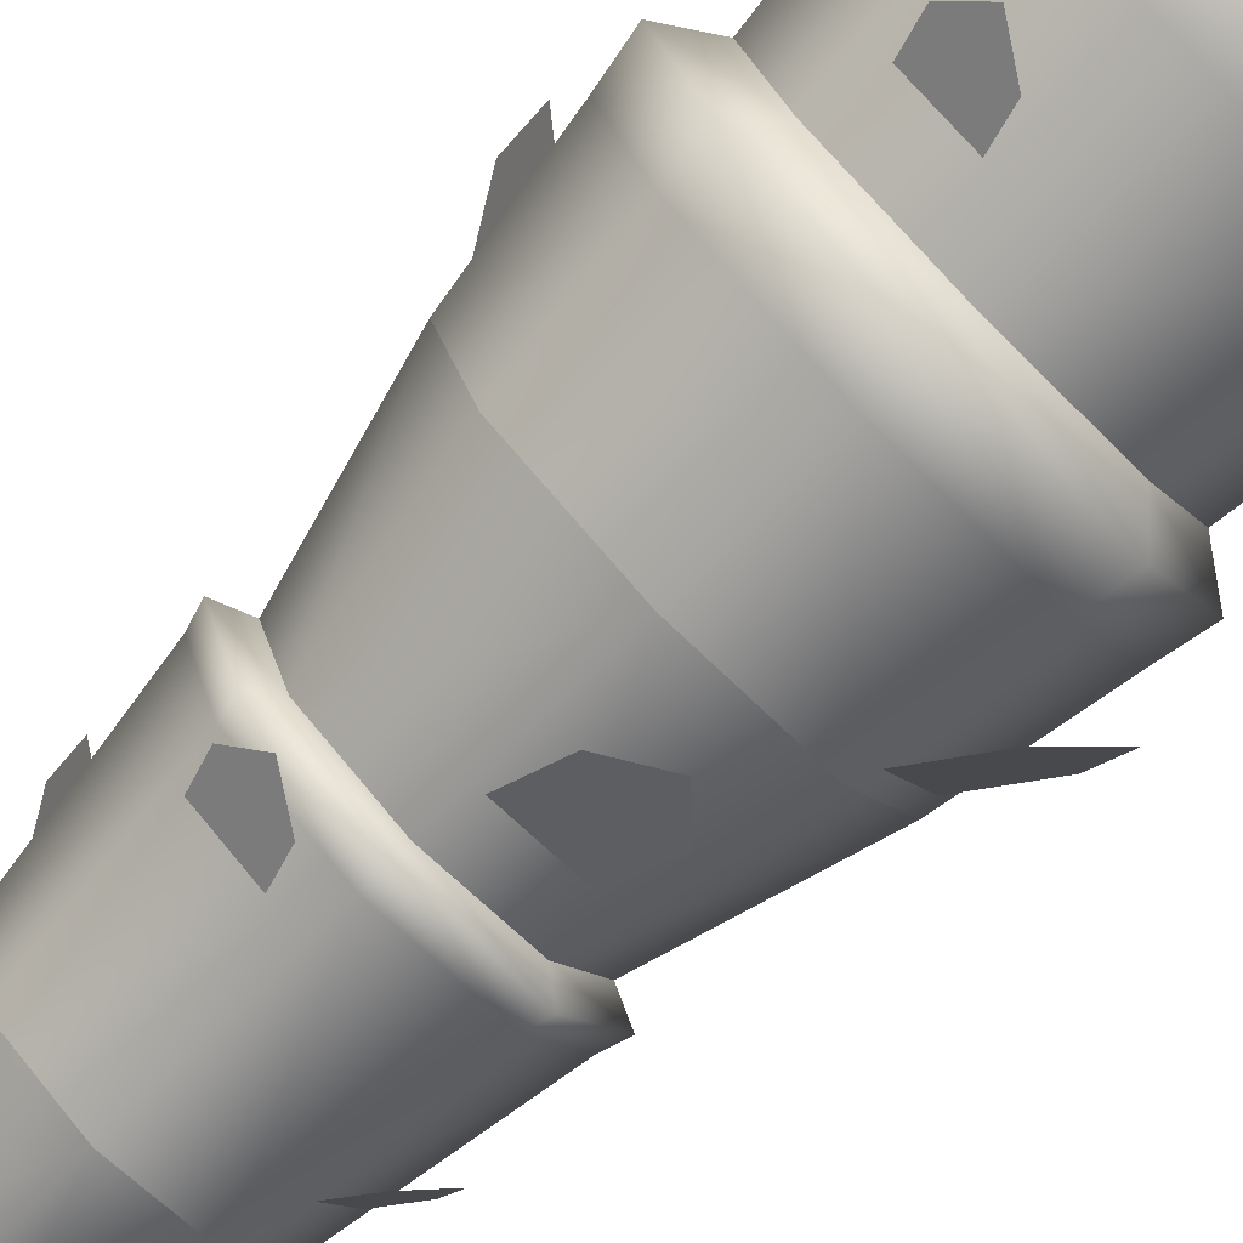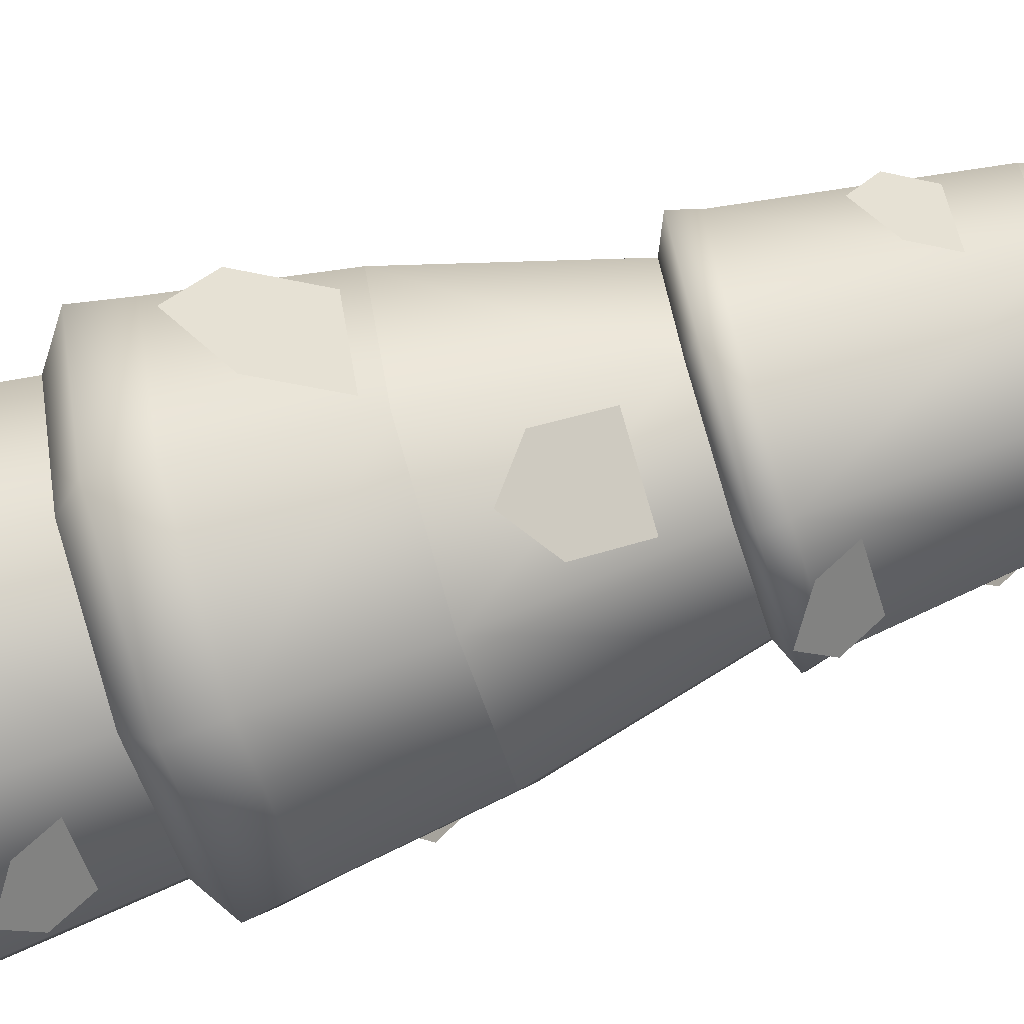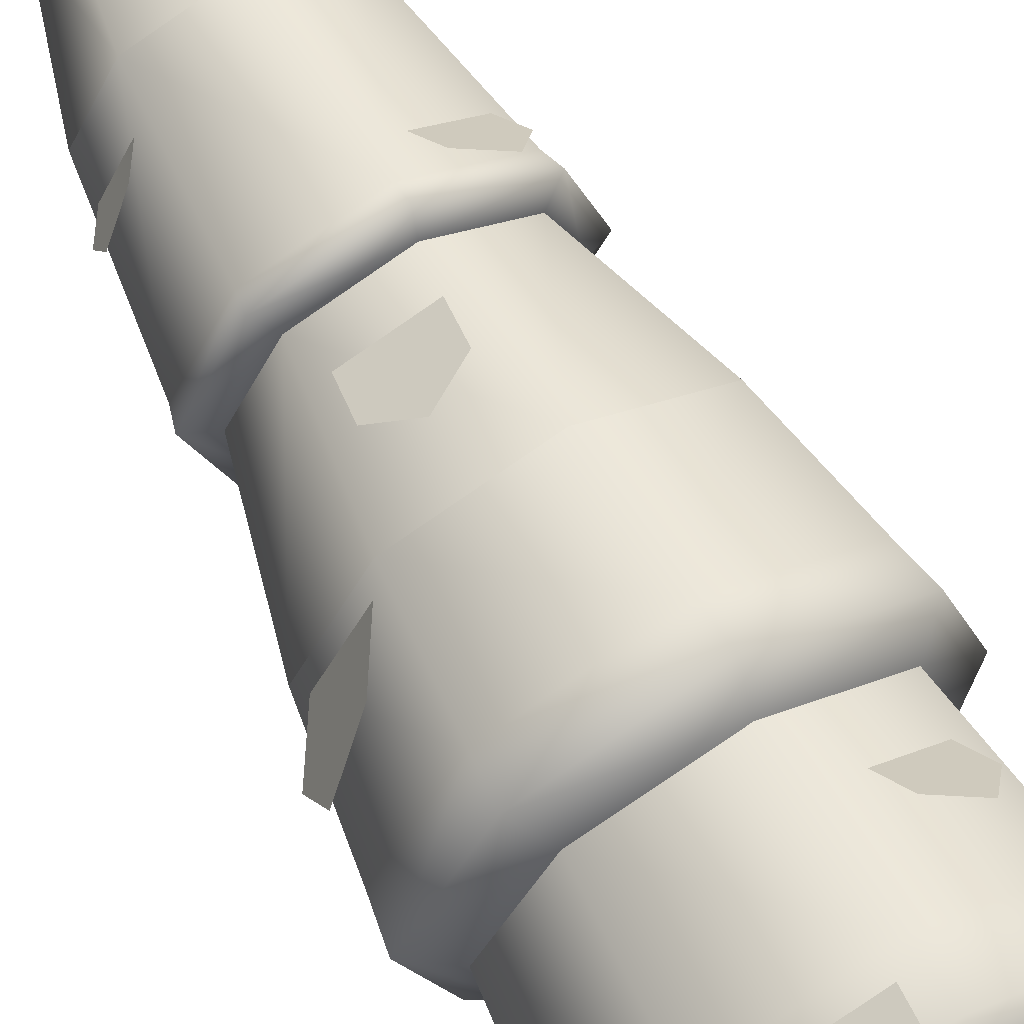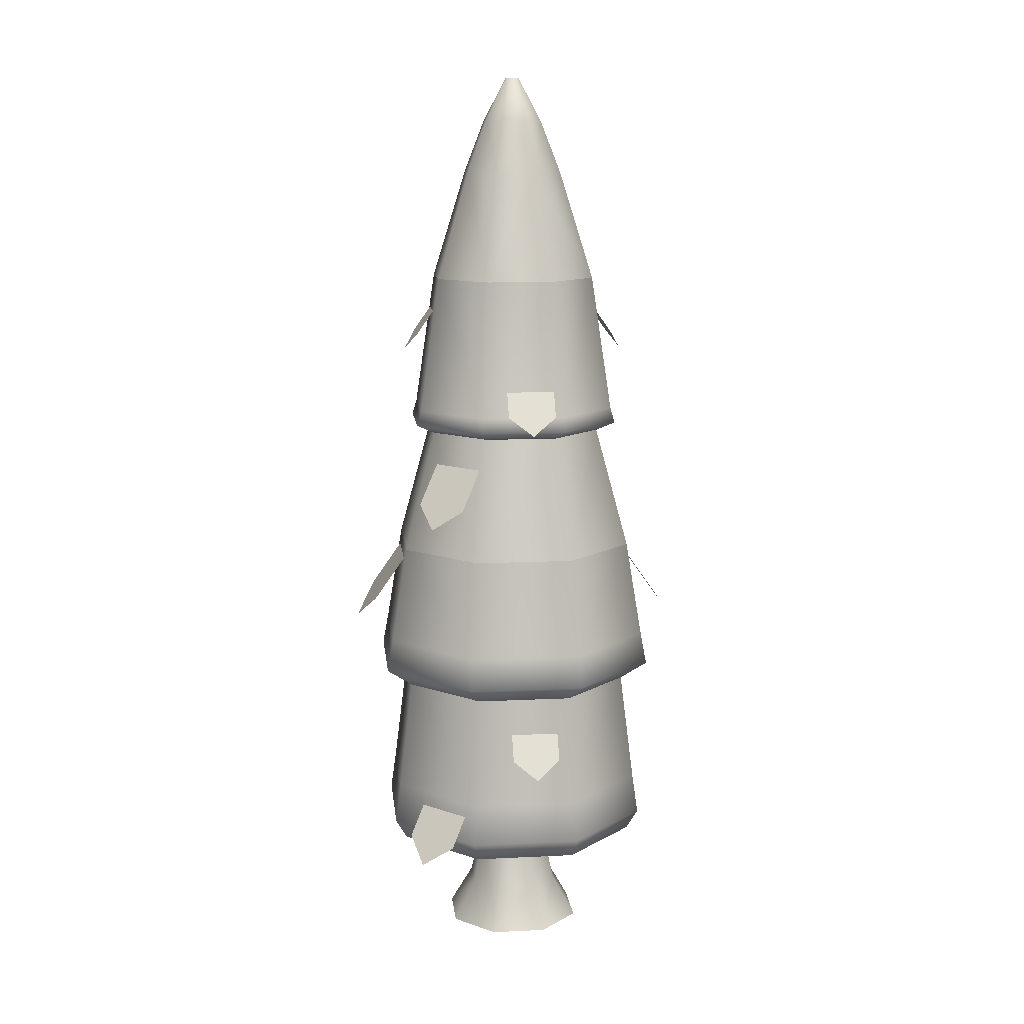
<metadata>
{"format":"obj","ext":"obj","renderer":"f3d","projection":"perspective","resolution":1024,"background":"white","views":[{"elev":-79.4,"azim":-45.5,"up":"+Z"},{"elev":-74.8,"azim":107.2,"up":"+Z"},{"elev":65.8,"azim":-30.0,"up":"+Z"},{"elev":12.1,"azim":21.1,"up":"+Y"}]}
</metadata>
<code>
o @wall.010
v -10.33 0.6262 -20.29
v -10.55 0.5943 -20.27
v -10.46 0.6262 -19.87
v -10.63 0.5943 -20.02
v -10.97 2.09 -21.14
v -10.97 1.887 -21.18
v -10.31 2.09 -20.93
v -10.29 1.887 -20.96
v -10.94 0.6262 -20.8
v -10.92 0.5943 -20.58
v -10.53 0.6262 -20.67
v -10.67 0.5943 -20.5
v -11.45 0.6262 -20.19
v -11.71 0.69 -20.16
v -11.25 0.6262 -19.81
v -11.42 0.69 -19.6
v -10.88 5.478 -20.04
v -10.89 5.752 -20.19
v -10.74 5.478 -20.11
v -10.86 5.752 -20.21
v -10.86 0.5943 -19.9
v -10.84 0.6262 -19.68
v -10.77 5.478 -20.38
v -10.7 5.478 -20.25
v -10.87 5.752 -20.27
v -10.85 5.752 -20.24
v -11.11 0.5943 -19.97
v -10.31 0.8175 -20.93
v -9.996 0.8175 -20.31
v -10.34 1.072 -20.9
v -10.03 1.072 -20.31
v -11.04 5.478 -20.36
v -10.91 5.478 -20.43
v -10.93 5.752 -20.26
v -10.9 5.752 -20.28
v -10.81 0.8175 -19.34
v -10.2 0.8175 -19.66
v -10.82 0.69 -19.41
v -10.26 0.69 -19.71
v -11.58 0.8175 -20.81
v -10.97 0.8175 -21.13
v -11.55 1.072 -20.79
v -10.97 1.072 -21.1
v -11.52 0.69 -20.77
v -11.32 0.6262 -20.6
v -11.79 0.8175 -20.16
v -9.951 1.887 -20.32
v -9.99 2.09 -20.32
v -11.75 1.072 -20.16
v -11.47 0.8175 -19.55
v -11.45 1.072 -19.58
v -10.07 0.69 -20.31
v -11.09 5.478 -20.22
v -10.93 5.752 -20.23
v -10.96 0.69 -21.06
v -10.81 1.887 -19.29
v -10.81 2.09 -19.33
v -10.17 1.887 -19.63
v -10.2 2.09 -19.65
v -11.02 5.478 -20.09
v -10.92 5.752 -20.2
v -10.23 1.072 -19.68
v -10.19 3.525 -20.3
v -10.35 3.525 -19.78
v -10.22 3.619 -20.3
v -10.37 3.619 -19.8
v -11.5 1.887 -19.51
v -11.83 1.887 -20.15
v -11.47 2.09 -19.54
v -11.79 2.09 -20.16
v -10.82 1.072 -19.38
v -11.35 3.525 -19.69
v -11.33 3.619 -19.72
v -10.83 3.525 -19.53
v -10.83 3.619 -19.56
v -10.95 3.619 -20.91
v -10.95 3.525 -20.94
v -10.46 3.619 -20.76
v -10.44 3.525 -20.78
v -11.62 1.887 -20.84
v -11.59 2.09 -20.82
v -11.43 3.525 -20.69
v -11.41 3.619 -20.67
v -10.92 5.152 -20.56
v -10.68 5.152 -20.49
v -11.6 3.525 -20.17
v -11.57 3.619 -20.18
v -11.44 4.476 -20.19
v -11.31 4.476 -20.59
v -10.86 5.152 -19.91
v -10.64 5.152 -20.03
v -10.48 4.476 -19.89
v -10.35 4.476 -20.28
v -10.57 5.152 -20.26
v -11.22 5.152 -20.21
v -11.24 4.476 -19.82
v -11.1 5.152 -19.99
v -10.84 4.476 -19.69
v -10.94 4.476 -20.78
v -11.14 5.152 -20.45
v -10.54 4.476 -20.65
v -10.36 0.69 -20.87
v -11.15 0.5943 -20.46
v -11.23 0.5943 -20.21
v -10.94 3.47 -20.82
v -11.34 3.47 -20.61
v -11.47 3.47 -20.19
v -11.27 3.47 -19.79
v -10.84 3.47 -19.66
v -10.45 3.47 -19.86
v -10.31 3.47 -20.29
v -10.52 3.47 -20.68
v -10.96 1.768 -21
v -10.4 1.768 -20.83
v -11.48 1.768 -20.73
v -11.66 1.768 -20.17
v -11.39 1.768 -19.65
v -10.83 1.768 -19.47
v -10.12 1.768 -20.3
v -10.3 1.768 -19.74
v -10.1 2.704 -20.31
v -10.28 2.704 -19.72
v -11.41 2.704 -19.62
v -10.82 2.704 -19.44
v -11.51 2.704 -20.75
v -11.69 2.704 -20.17
v -10.38 2.704 -20.85
v -10.96 2.704 -21.03
v -11.4 4.111 -19.83
v -11.22 4.409 -19.93
v -11.54 4.002 -19.93
v -11.36 4.409 -20.2
v -11.54 4.111 -20.1
v -11.27 3.031 -19.56
v -11.2 3.391 -19.8
v -11.13 2.899 -19.42
v -10.85 3.391 -19.69
v -10.93 3.031 -19.45
v -11.62 2.354 -19.6
v -11.35 2.801 -19.75
v -11.83 2.191 -19.75
v -11.56 2.801 -20.15
v -11.83 2.354 -20
v -10.16 2.354 -20.87
v -10.44 2.801 -20.73
v -9.955 2.191 -20.72
v -10.23 2.801 -20.33
v -9.952 2.354 -20.47
v -10.38 4.111 -20.64
v -10.57 4.409 -20.54
v -10.25 4.002 -20.54
v -10.43 4.409 -20.28
v -10.24 4.111 -20.37
v -10.51 3.031 -20.91
v -10.59 3.391 -20.67
v -10.66 2.899 -21.06
v -10.93 3.391 -20.78
v -10.86 3.031 -21.02
v -10.5 0.8044 -21.09
v -10.58 1.164 -20.85
v -10.65 0.6722 -21.24
v -10.92 1.164 -20.96
v -10.85 0.8044 -21.2
v -10.65 3.635 -19.56
v -10.75 3.933 -19.75
v -10.48 3.526 -19.57
v -10.48 3.933 -19.89
v -10.39 3.635 -19.7
v -11.28 0.8044 -19.38
v -11.21 1.164 -19.62
v -11.14 0.6722 -19.24
v -10.86 1.164 -19.51
v -10.94 0.8044 -19.27
v -11.13 3.635 -20.91
v -11.04 3.933 -20.72
v -11.3 3.526 -20.91
v -11.3 3.933 -20.59
v -11.4 3.635 -20.77
v -11.21 1.389 -21.02
v -11.11 1.687 -20.84
v -11.38 1.28 -21.02
v -11.38 1.687 -20.7
v -11.48 1.389 -20.88
v -10.58 1.389 -19.45
v -10.67 1.687 -19.63
v -10.41 1.28 -19.45
v -10.41 1.687 -19.77
v -10.31 1.389 -19.59
v -10.85 0 -19.79
v -10.55 -0 -19.95
v -10.97 0 -19.82
v -11.18 0 -19.89
v -11.34 0 -20.2
v -10.44 -0 -20.28
v -11.24 0 -20.53
v -10.6 -0 -20.58
v -10.93 0 -20.68
v -10.7 0.2561 -20.47
v -10.92 0.2561 -20.54
v -10.59 0.2561 -20.26
v -10.66 0.2561 -20.04
v -11.09 0.2561 -20.01
v -11.19 0.2561 -20.21
v -11.12 0.2561 -20.43
v -10.87 0.2561 -19.94
v -10.94 0.2561 -19.96
v -10.67 0.5943 -20.26
v -10.72 0.5943 -20.09
v -10.91 0.5943 -20.46
v -11.06 0.5943 -20.38
v -10.75 0.5943 -20.41
v -10.87 0.5943 -20.01
v -11.12 0.5943 -20.22
v -11.04 0.5943 -20.06
f 3 2 1
f 2 3 4
f 7 6 5
f 6 7 8
f 11 10 9
f 10 11 12
f 15 14 13
f 14 15 16
f 1 12 11
f 12 1 2
f 19 18 17
f 18 19 20
f 3 21 4
f 21 3 22
f 25 24 23
f 24 25 26
f 21 15 27
f 15 21 22
f 30 29 28
f 29 30 31
f 34 33 32
f 33 34 35
f 38 37 36
f 37 38 39
f 42 41 40
f 41 42 43
f 45 14 44
f 14 45 13
f 46 44 14
f 44 46 40
f 7 47 8
f 47 7 48
f 50 49 46
f 49 50 51
f 30 41 43
f 41 30 28
f 39 1 52
f 1 39 3
f 52 37 39
f 37 52 29
f 54 32 53
f 32 54 34
f 41 44 40
f 44 41 55
f 58 57 56
f 57 58 59
f 61 53 60
f 53 61 54
f 29 62 37
f 62 29 31
f 65 64 63
f 64 65 66
f 69 68 67
f 68 69 70
f 34 25 35
f 25 34 54
f 25 54 26
f 26 54 61
f 26 61 20
f 20 61 18
f 16 36 50
f 36 16 38
f 36 51 50
f 51 36 71
f 74 73 72
f 73 74 75
f 64 75 74
f 75 64 66
f 78 77 76
f 77 78 79
f 81 6 80
f 6 81 5
f 78 63 79
f 63 78 65
f 70 80 68
f 80 70 81
f 56 69 67
f 69 56 57
f 39 22 3
f 22 39 38
f 16 46 14
f 46 16 50
f 83 77 82
f 77 83 76
f 23 84 33
f 84 23 85
f 87 82 86
f 82 87 83
f 88 83 87
f 83 88 89
f 90 19 17
f 19 90 91
f 93 91 92
f 91 93 94
f 96 95 88
f 95 96 97
f 75 92 98
f 92 75 66
f 100 99 89
f 99 100 84
f 98 91 90
f 91 98 92
f 89 76 83
f 76 89 99
f 101 94 93
f 94 101 85
f 93 66 65
f 66 93 92
f 60 95 97
f 95 60 53
f 96 87 73
f 87 96 88
f 85 99 84
f 99 85 101
f 90 60 97
f 60 90 17
f 95 89 88
f 89 95 100
f 23 94 85
f 94 23 24
f 73 86 72
f 86 73 87
f 101 76 99
f 76 101 78
f 32 84 100
f 84 32 33
f 98 97 96
f 97 98 90
f 49 40 46
f 40 49 42
f 52 11 102
f 11 52 1
f 101 65 78
f 65 101 93
f 37 71 36
f 71 37 62
f 24 91 94
f 91 24 19
f 12 103 10
f 103 12 2
f 103 2 104
f 104 2 4
f 104 4 27
f 27 4 21
f 27 13 104
f 13 27 15
f 35 23 33
f 23 35 25
f 103 13 45
f 13 103 104
f 28 52 102
f 52 28 29
f 10 45 9
f 45 10 103
f 26 19 24
f 19 26 20
f 28 55 41
f 55 28 102
f 22 16 15
f 16 22 38
f 48 58 47
f 58 48 59
f 102 9 55
f 9 102 11
f 9 44 55
f 44 9 45
f 17 61 60
f 61 17 18
f 53 100 95
f 100 53 32
f 75 96 73
f 96 75 98
f 105 82 77
f 82 105 106
f 106 86 82
f 86 106 107
f 108 86 107
f 86 108 72
f 109 72 108
f 72 109 74
f 64 109 110
f 109 64 74
f 64 111 63
f 111 64 110
f 79 105 77
f 105 79 112
f 63 112 79
f 112 63 111
f 8 113 6
f 113 8 114
f 113 80 6
f 80 113 115
f 115 68 80
f 68 115 116
f 117 68 116
f 68 117 67
f 118 67 117
f 67 118 56
f 47 114 8
f 114 47 119
f 58 118 120
f 118 58 56
f 47 120 119
f 120 47 58
f 111 122 121
f 122 111 110
f 124 108 123
f 108 124 109
f 126 106 125
f 106 126 107
f 124 110 109
f 110 124 122
f 112 121 127
f 121 112 111
f 106 128 125
f 128 106 105
f 108 126 123
f 126 108 107
f 112 128 105
f 128 112 127
f 121 59 48
f 59 121 122
f 116 42 49
f 42 116 115
f 57 123 69
f 123 57 124
f 51 116 49
f 116 51 117
f 57 122 124
f 122 57 59
f 113 30 43
f 30 113 114
f 126 81 70
f 81 126 125
f 125 5 81
f 5 125 128
f 127 48 7
f 48 127 121
f 69 126 70
f 126 69 123
f 62 118 71
f 118 62 120
f 127 5 128
f 5 127 7
f 71 117 51
f 117 71 118
f 114 31 30
f 31 114 119
f 119 62 31
f 62 119 120
f 115 43 42
f 43 115 113
f 133 131 132
f 132 131 130
f 129 130 131
f 136 135 134
f 135 136 137
f 137 136 138
f 143 141 142
f 142 141 140
f 139 140 141
f 148 146 147
f 147 146 145
f 144 145 146
f 153 151 152
f 152 151 150
f 149 150 151
f 156 155 154
f 155 156 157
f 157 156 158
f 161 160 159
f 160 161 162
f 162 161 163
f 166 165 164
f 165 166 167
f 167 166 168
f 171 170 169
f 170 171 172
f 172 171 173
f 176 175 174
f 175 176 177
f 177 176 178
f 181 180 179
f 180 181 182
f 182 181 183
f 186 185 184
f 185 186 187
f 187 186 188
f 191 190 189
f 190 191 192
f 190 192 193
f 190 193 194
f 194 193 195
f 194 195 196
f 196 195 197
f 197 198 196
f 198 197 199
f 200 190 194
f 190 200 201
f 196 200 194
f 200 196 198
f 202 193 192
f 193 202 203
f 197 204 199
f 204 197 195
f 201 189 190
f 189 201 205
f 206 189 205
f 189 206 191
f 191 206 202
f 191 202 192
f 193 204 195
f 204 193 203
f 207 201 200
f 201 207 208
f 204 209 199
f 209 204 210
f 199 211 198
f 211 199 209
f 208 205 201
f 205 208 212
f 203 210 204
f 210 203 213
f 214 203 202
f 203 214 213
f 212 206 205
f 206 212 214
f 206 214 202
f 198 207 200
f 207 198 211
f 3 2 1
f 2 3 4
f 7 6 5
f 6 7 8
f 11 10 9
f 10 11 12
f 15 14 13
f 14 15 16
f 1 12 11
f 12 1 2
f 19 18 17
f 18 19 20
f 3 21 4
f 21 3 22
f 25 24 23
f 24 25 26
f 21 15 27
f 15 21 22
f 30 29 28
f 29 30 31
f 34 33 32
f 33 34 35
f 38 37 36
f 37 38 39
f 42 41 40
f 41 42 43
f 45 14 44
f 14 45 13
f 46 44 14
f 44 46 40
f 7 47 8
f 47 7 48
f 50 49 46
f 49 50 51
f 30 41 43
f 41 30 28
f 39 1 52
f 1 39 3
f 52 37 39
f 37 52 29
f 54 32 53
f 32 54 34
f 41 44 40
f 44 41 55
f 58 57 56
f 57 58 59
f 61 53 60
f 53 61 54
f 29 62 37
f 62 29 31
f 65 64 63
f 64 65 66
f 69 68 67
f 68 69 70
f 34 25 35
f 25 34 54
f 25 54 26
f 26 54 61
f 26 61 20
f 20 61 18
f 16 36 50
f 36 16 38
f 36 51 50
f 51 36 71
f 74 73 72
f 73 74 75
f 64 75 74
f 75 64 66
f 78 77 76
f 77 78 79
f 81 6 80
f 6 81 5
f 78 63 79
f 63 78 65
f 70 80 68
f 80 70 81
f 56 69 67
f 69 56 57
f 39 22 3
f 22 39 38
f 16 46 14
f 46 16 50
f 83 77 82
f 77 83 76
f 23 84 33
f 84 23 85
f 87 82 86
f 82 87 83
f 88 83 87
f 83 88 89
f 90 19 17
f 19 90 91
f 93 91 92
f 91 93 94
f 96 95 88
f 95 96 97
f 75 92 98
f 92 75 66
f 100 99 89
f 99 100 84
f 98 91 90
f 91 98 92
f 89 76 83
f 76 89 99
f 101 94 93
f 94 101 85
f 93 66 65
f 66 93 92
f 60 95 97
f 95 60 53
f 96 87 73
f 87 96 88
f 85 99 84
f 99 85 101
f 90 60 97
f 60 90 17
f 95 89 88
f 89 95 100
f 23 94 85
f 94 23 24
f 73 86 72
f 86 73 87
f 101 76 99
f 76 101 78
f 32 84 100
f 84 32 33
f 98 97 96
f 97 98 90
f 49 40 46
f 40 49 42
f 52 11 102
f 11 52 1
f 101 65 78
f 65 101 93
f 37 71 36
f 71 37 62
f 24 91 94
f 91 24 19
f 12 103 10
f 103 12 2
f 103 2 104
f 104 2 4
f 104 4 27
f 27 4 21
f 27 13 104
f 13 27 15
f 35 23 33
f 23 35 25
f 103 13 45
f 13 103 104
f 28 52 102
f 52 28 29
f 10 45 9
f 45 10 103
f 26 19 24
f 19 26 20
f 28 55 41
f 55 28 102
f 22 16 15
f 16 22 38
f 48 58 47
f 58 48 59
f 102 9 55
f 9 102 11
f 9 44 55
f 44 9 45
f 17 61 60
f 61 17 18
f 53 100 95
f 100 53 32
f 75 96 73
f 96 75 98
f 105 82 77
f 82 105 106
f 106 86 82
f 86 106 107
f 108 86 107
f 86 108 72
f 109 72 108
f 72 109 74
f 64 109 110
f 109 64 74
f 64 111 63
f 111 64 110
f 79 105 77
f 105 79 112
f 63 112 79
f 112 63 111
f 8 113 6
f 113 8 114
f 113 80 6
f 80 113 115
f 115 68 80
f 68 115 116
f 117 68 116
f 68 117 67
f 118 67 117
f 67 118 56
f 47 114 8
f 114 47 119
f 58 118 120
f 118 58 56
f 47 120 119
f 120 47 58
f 111 122 121
f 122 111 110
f 124 108 123
f 108 124 109
f 126 106 125
f 106 126 107
f 124 110 109
f 110 124 122
f 112 121 127
f 121 112 111
f 106 128 125
f 128 106 105
f 108 126 123
f 126 108 107
f 112 128 105
f 128 112 127
f 121 59 48
f 59 121 122
f 116 42 49
f 42 116 115
f 57 123 69
f 123 57 124
f 51 116 49
f 116 51 117
f 57 122 124
f 122 57 59
f 113 30 43
f 30 113 114
f 126 81 70
f 81 126 125
f 125 5 81
f 5 125 128
f 127 48 7
f 48 127 121
f 69 126 70
f 126 69 123
f 62 118 71
f 118 62 120
f 127 5 128
f 5 127 7
f 71 117 51
f 117 71 118
f 114 31 30
f 31 114 119
f 119 62 31
f 62 119 120
f 115 43 42
f 43 115 113
f 133 131 132
f 132 131 130
f 129 130 131
f 136 135 134
f 135 136 137
f 137 136 138
f 143 141 142
f 142 141 140
f 139 140 141
f 148 146 147
f 147 146 145
f 144 145 146
f 153 151 152
f 152 151 150
f 149 150 151
f 156 155 154
f 155 156 157
f 157 156 158
f 161 160 159
f 160 161 162
f 162 161 163
f 166 165 164
f 165 166 167
f 167 166 168
f 171 170 169
f 170 171 172
f 172 171 173
f 176 175 174
f 175 176 177
f 177 176 178
f 181 180 179
f 180 181 182
f 182 181 183
f 186 185 184
f 185 186 187
f 187 186 188
f 191 190 189
f 190 191 192
f 190 192 193
f 190 193 194
f 194 193 195
f 194 195 196
f 196 195 197
f 197 198 196
f 198 197 199
f 200 190 194
f 190 200 201
f 196 200 194
f 200 196 198
f 202 193 192
f 193 202 203
f 197 204 199
f 204 197 195
f 201 189 190
f 189 201 205
f 206 189 205
f 189 206 191
f 191 206 202
f 191 202 192
f 193 204 195
f 204 193 203
f 207 201 200
f 201 207 208
f 204 209 199
f 209 204 210
f 199 211 198
f 211 199 209
f 208 205 201
f 205 208 212
f 203 210 204
f 210 203 213
f 214 203 202
f 203 214 213
f 212 206 205
f 206 212 214
f 206 214 202
f 198 207 200
f 207 198 211

</code>
